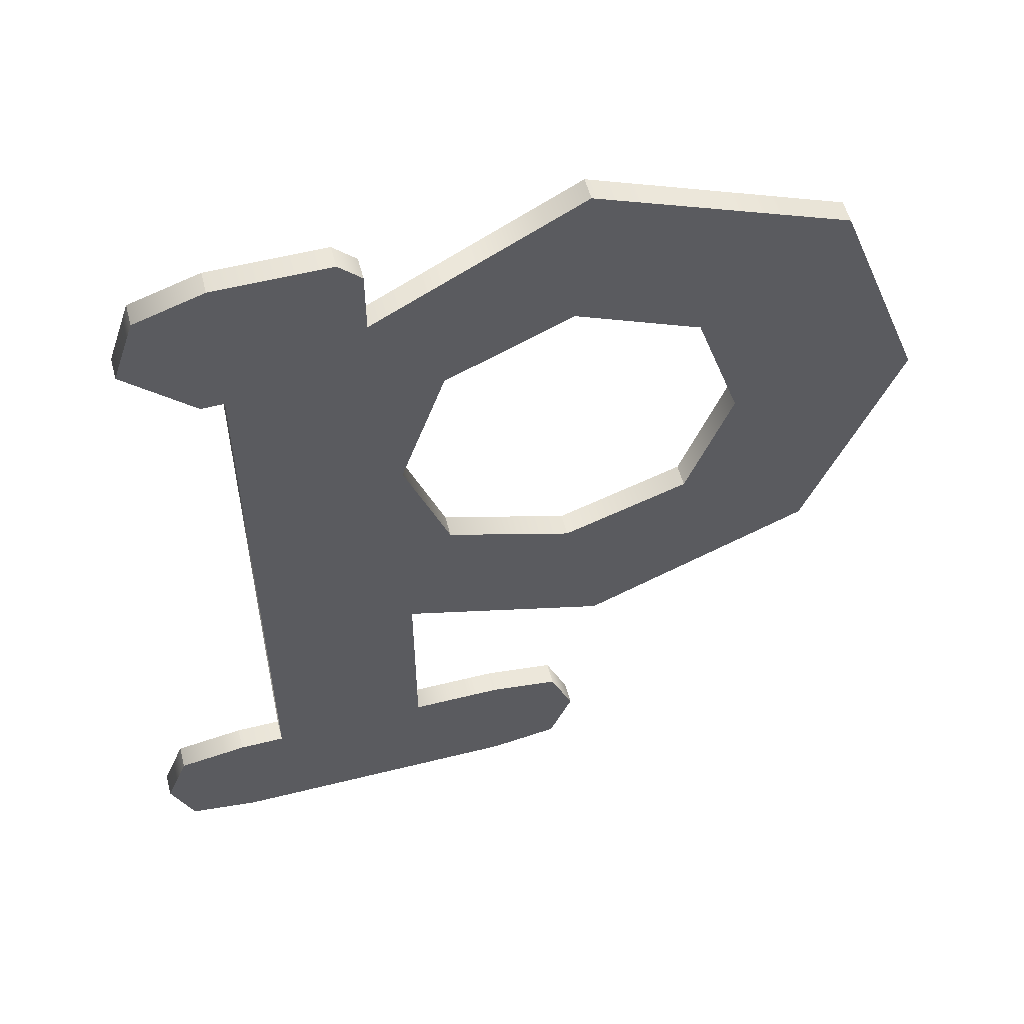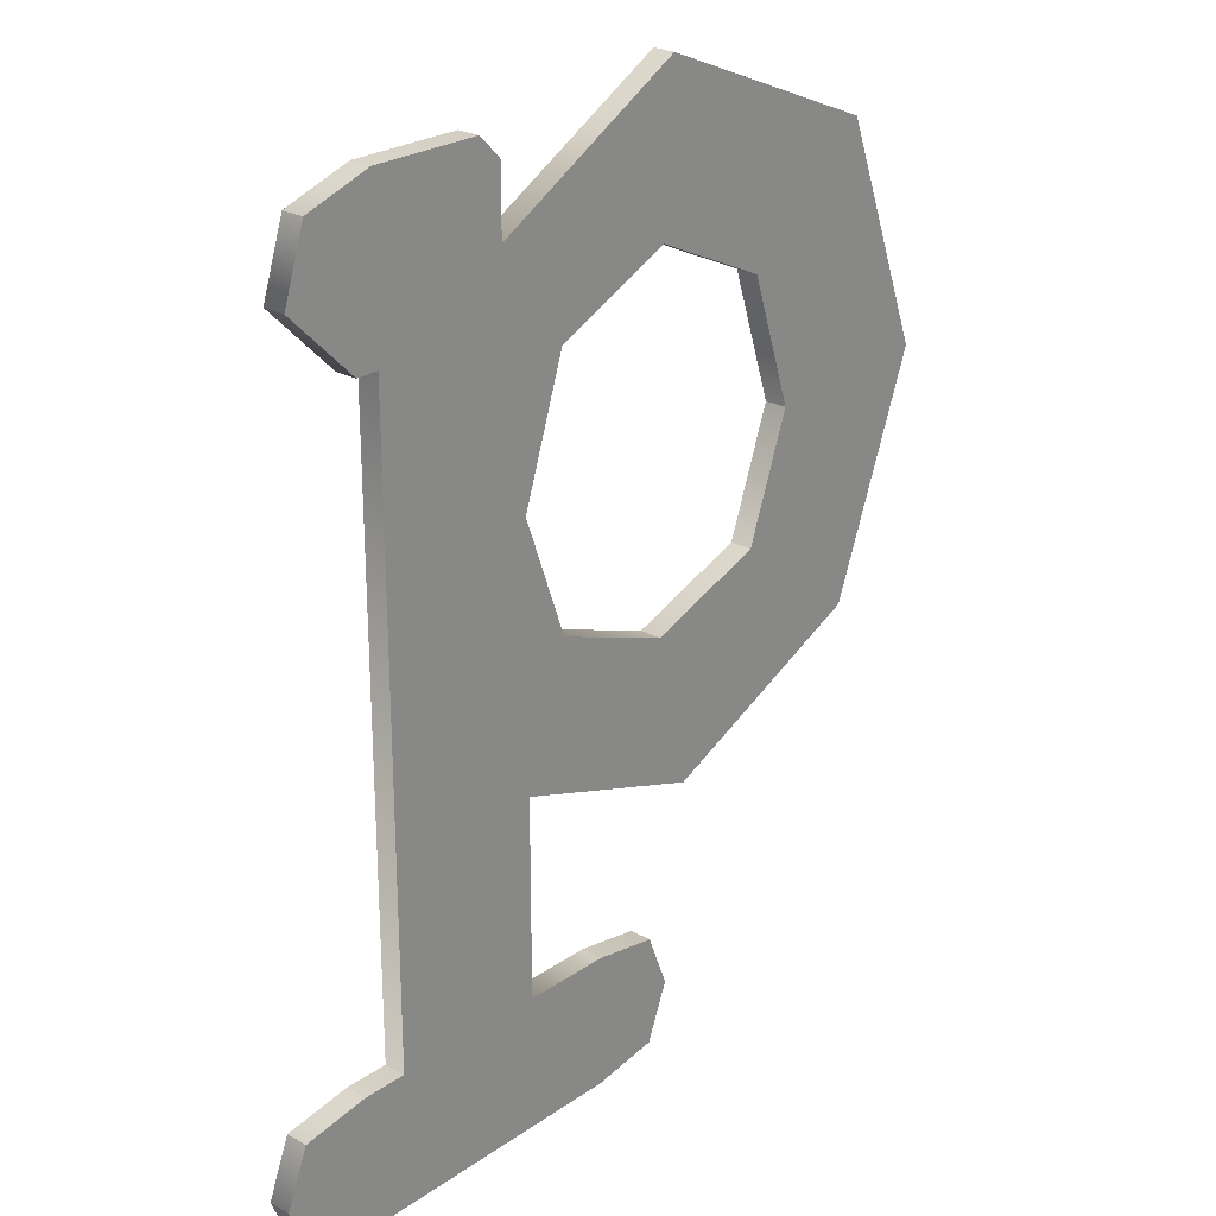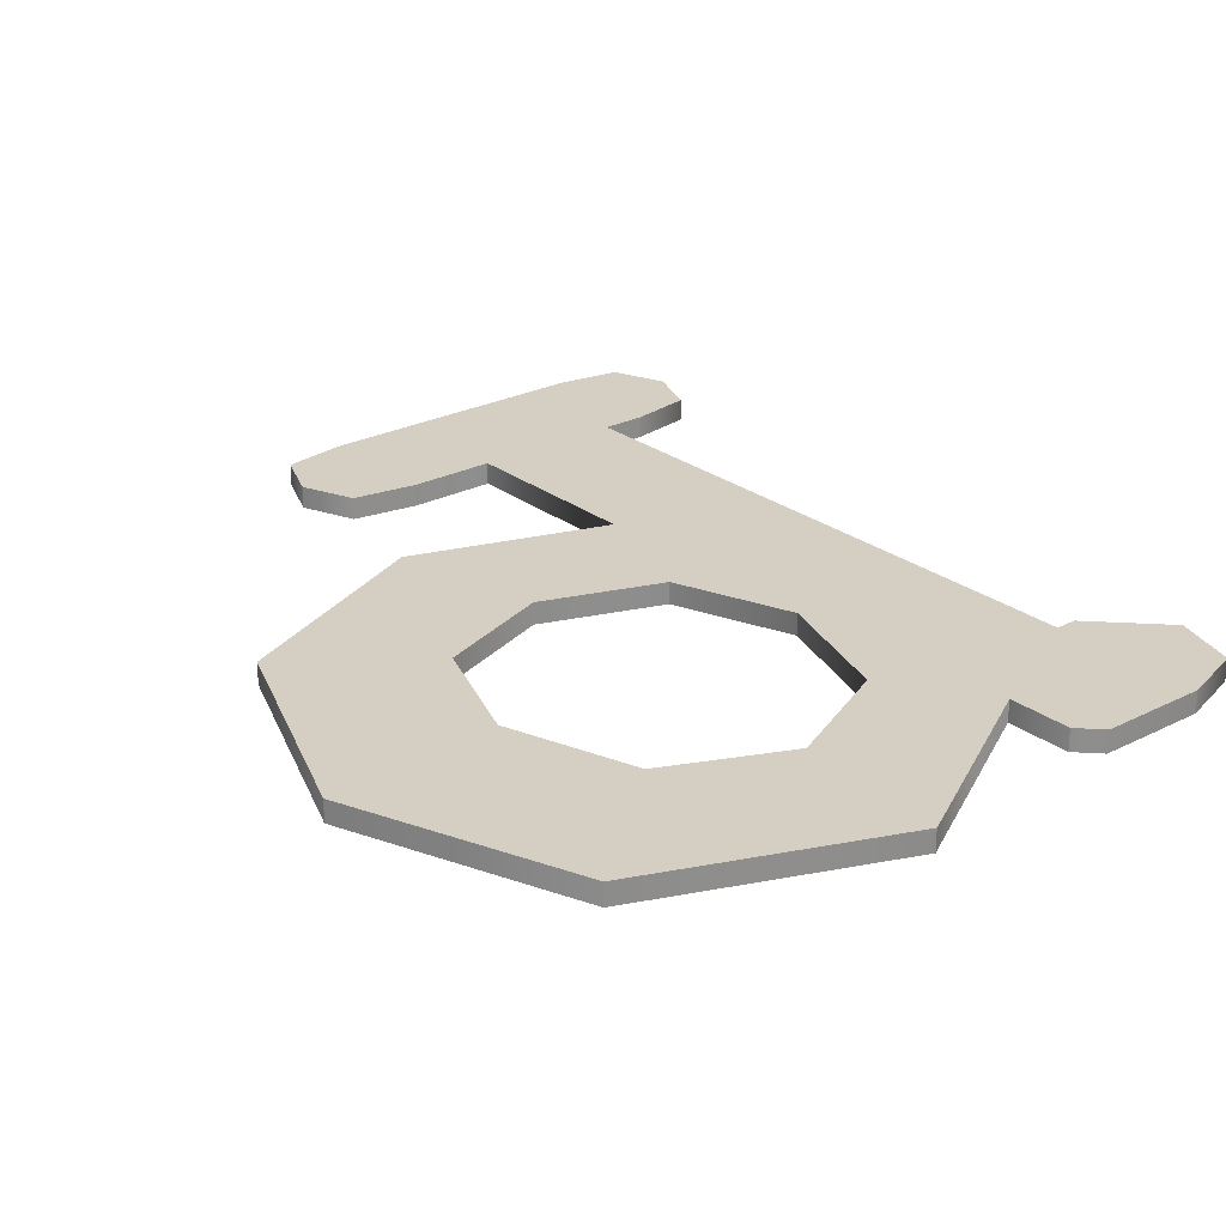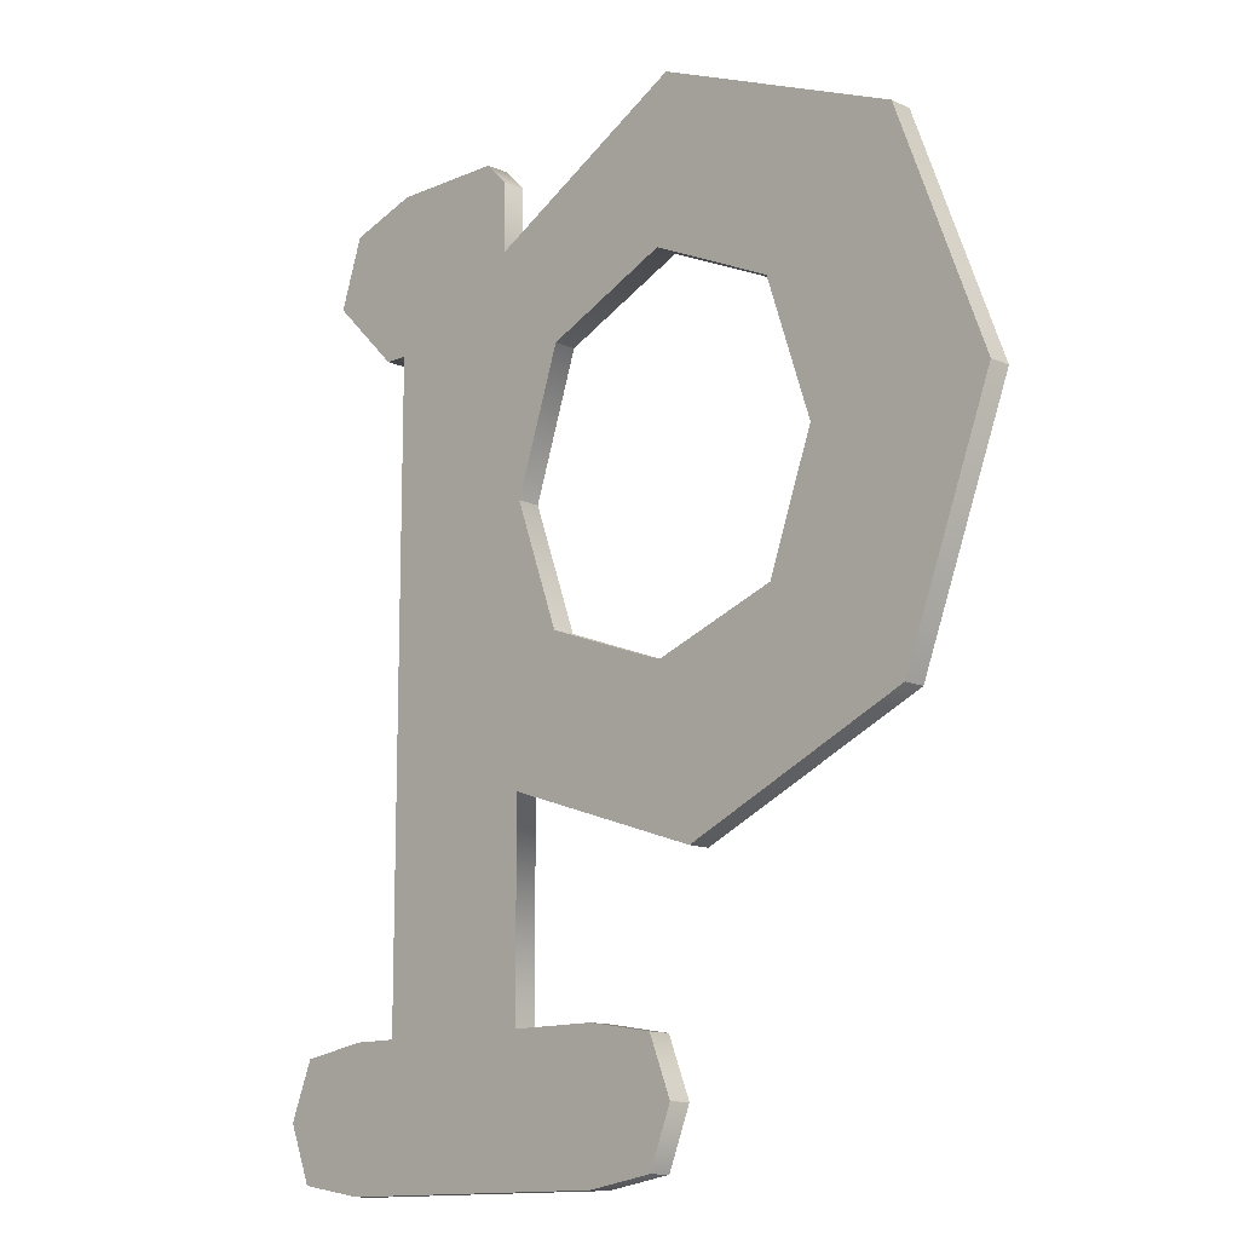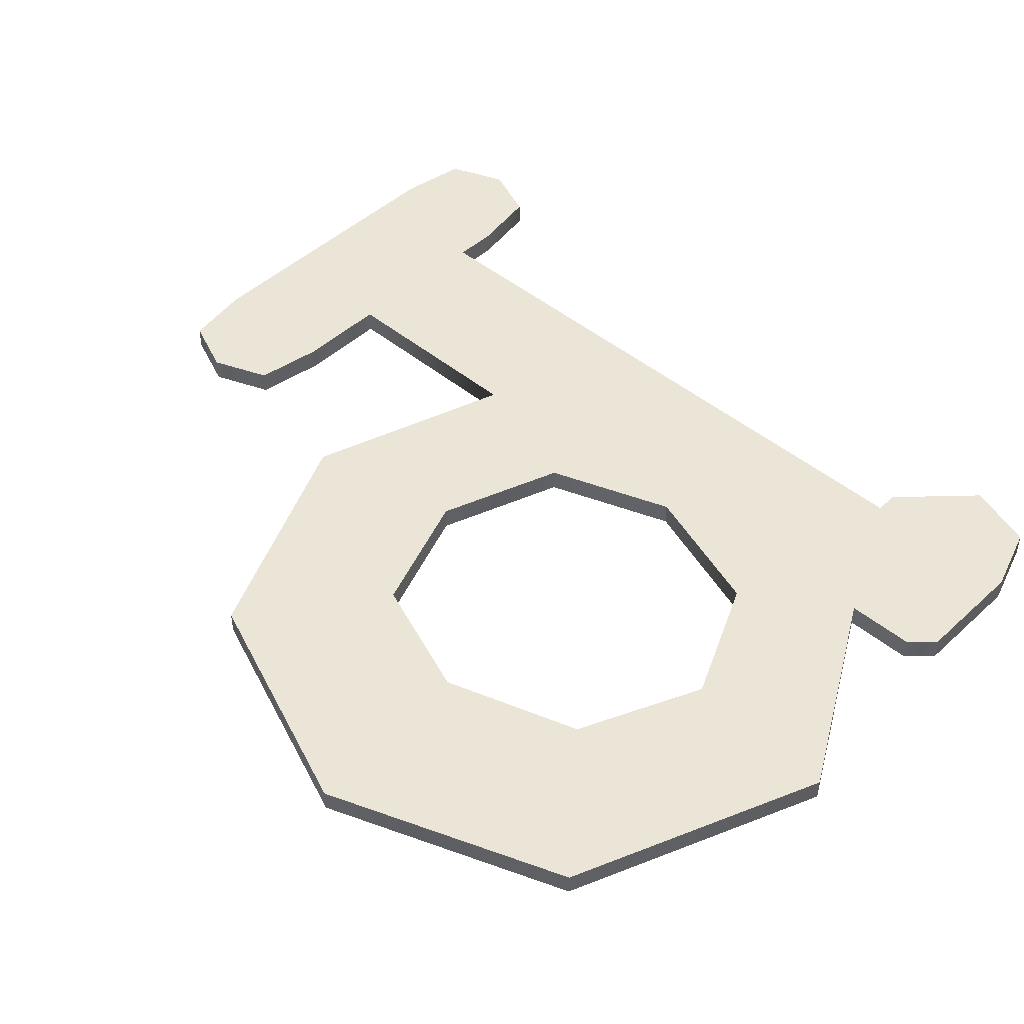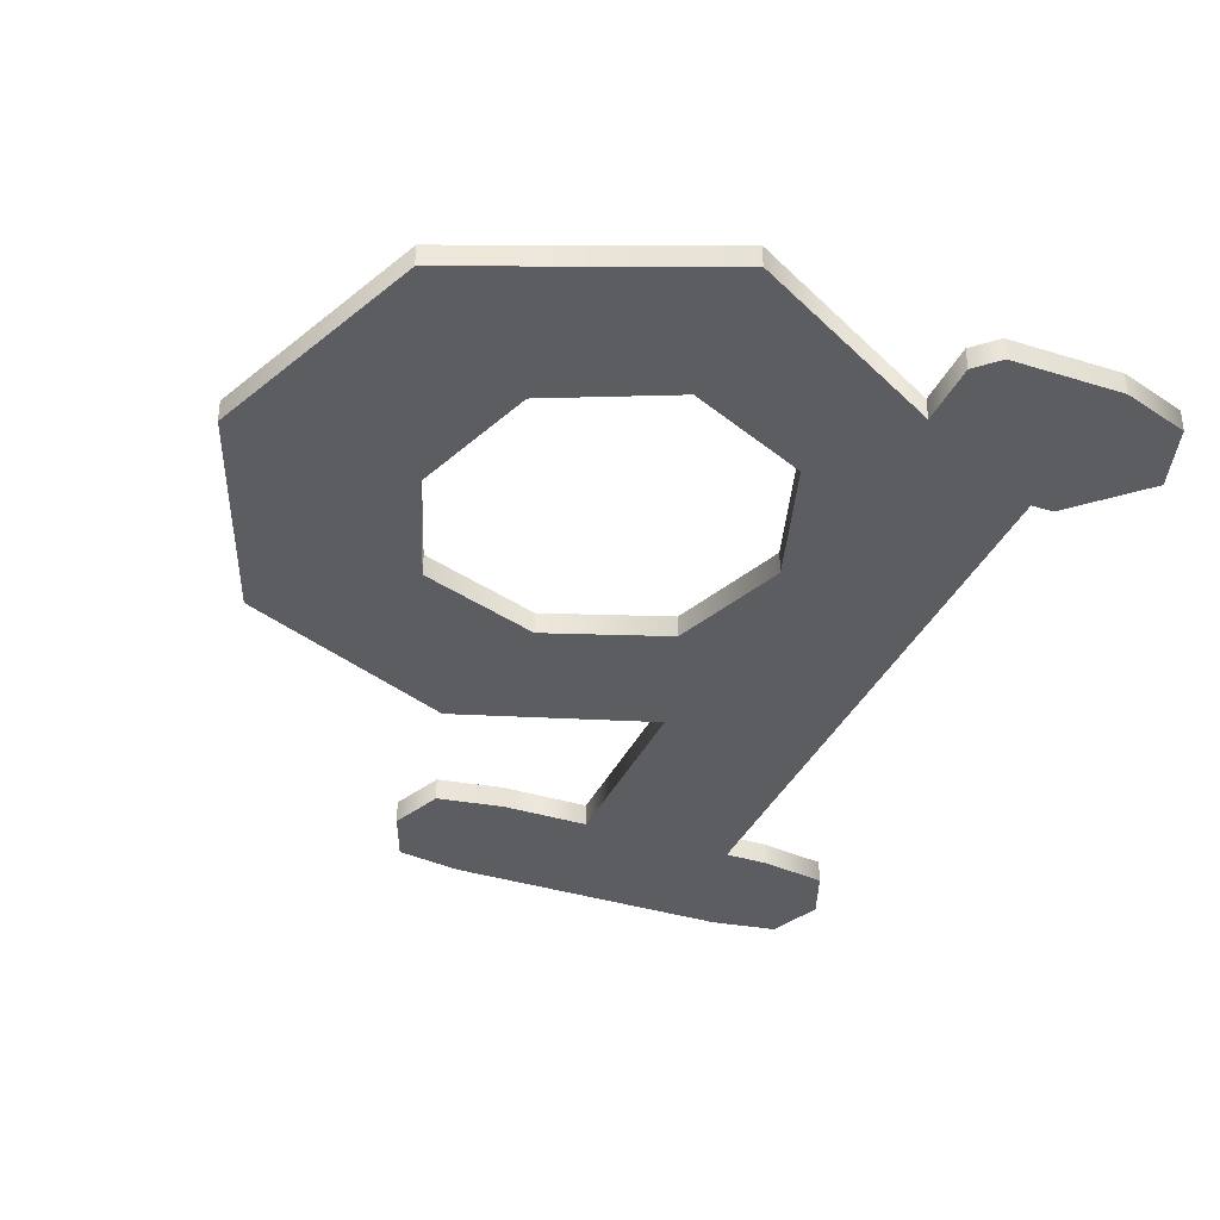
<metadata>
{"format":"obj","ext":"obj","renderer":"f3d","projection":"perspective","resolution":1024,"background":"white","views":[{"elev":56.1,"azim":-14.7,"up":"+Y"},{"elev":24.9,"azim":-48.1,"up":"+Y"},{"elev":25.4,"azim":140.5,"up":"+Z"},{"elev":-13.0,"azim":44.6,"up":"+Y"},{"elev":46.0,"azim":133.4,"up":"+Z"},{"elev":-36.1,"azim":157.6,"up":"+Z"}]}
</metadata>
<code>
v 26 20.5 0
v 28 14.5 0
v 26 20.5 1
v 28 14.5 0
v 28 14.5 1
v 26 20.5 1
v 28 14.5 0
v 26 9 0
v 28 14.5 1
v 26 9 0
v 26 9 1
v 28 14.5 1
v 26 9 0
v 20.5 7 0
v 26 9 1
v 20.5 7 0
v 20.5 7 1
v 26 9 1
v 20.5 7 0
v 15 9 0
v 20.5 7 1
v 15 9 0
v 15 9 1
v 20.5 7 1
v 15 9 0
v 13 14.5 0
v 15 9 1
v 13 14.5 0
v 13 14.5 1
v 15 9 1
v 13 14.5 0
v 15 20.5 0
v 13 14.5 1
v 15 20.5 0
v 15 20.5 1
v 13 14.5 1
v 15 20.5 0
v 20.5 23 0
v 15 20.5 1
v 20.5 23 0
v 20.5 23 1
v 15 20.5 1
v 20.5 23 0
v 26 20.5 0
v 20.5 23 1
v 26 20.5 0
v 26 20.5 1
v 20.5 23 1
v 13 -6 0
v 13 3 0
v 13 -6 1
v 13 3 0
v 13 3 1
v 13 -6 1
v 13 3 0
v 22 0 0
v 13 3 1
v 22 0 0
v 22 0 1
v 13 3 1
v 22 0 0
v 32 4.5 0
v 22 0 1
v 32 4.5 0
v 32 4.5 1
v 22 0 1
v 32 4.5 0
v 36 15 0
v 32 4.5 1
v 36 15 0
v 36 15 1
v 32 4.5 1
v 36 15 0
v 32 25.5 0
v 36 15 1
v 32 25.5 0
v 32 25.5 1
v 36 15 1
v 32 25.5 0
v 21 30 0
v 32 25.5 1
v 21 30 0
v 21 30 1
v 32 25.5 1
v 21 30 0
v 12 25 0
v 21 30 1
v 12 25 0
v 12 25 1
v 21 30 1
v 12 25 0
v 12 28 0
v 12 25 1
v 12 28 0
v 12 28 1
v 12 25 1
v 12 28 0
v 11 29 0
v 12 28 1
v 11 29 0
v 11 29 1
v 12 28 1
v 11 29 0
v 6 29 0
v 11 29 1
v 6 29 0
v 6 29 1
v 11 29 1
v 6 29 0
v 3 28 0
v 6 29 1
v 3 28 0
v 3 28 1
v 6 29 1
v 3 28 0
v 2 25 0
v 3 28 1
v 2 25 0
v 2 25 1
v 3 28 1
v 2 25 0
v 5 22 0
v 2 25 1
v 5 22 0
v 5 22 1
v 2 25 1
v 5 22 0
v 6 22 0
v 5 22 1
v 6 22 0
v 6 22 1
v 5 22 1
v 6 22 0
v 6 -6 0
v 6 22 1
v 6 -6 0
v 6 -6 1
v 6 22 1
v 6 -6 0
v 4 -6 0
v 6 -6 1
v 4 -6 0
v 4 -6 1
v 6 -6 1
v 4 -6 0
v 1 -6.5 0
v 4 -6 1
v 1 -6.5 0
v 1 -6.5 1
v 4 -6 1
v 1 -6.5 0
v 0 -9 0
v 1 -6.5 1
v 0 -9 0
v 0 -9 1
v 1 -6.5 1
v 0 -9 0
v 1 -11.5 0
v 0 -9 1
v 1 -11.5 0
v 1 -11.5 1
v 0 -9 1
v 1 -11.5 0
v 4 -12 0
v 1 -11.5 1
v 4 -12 0
v 4 -12 1
v 1 -11.5 1
v 4 -12 0
v 17 -12 0
v 4 -12 1
v 17 -12 0
v 17 -12 1
v 4 -12 1
v 17 -12 0
v 20 -11.5 0
v 17 -12 1
v 20 -11.5 0
v 20 -11.5 1
v 17 -12 1
v 20 -11.5 0
v 21 -9 0
v 20 -11.5 1
v 21 -9 0
v 21 -9 1
v 20 -11.5 1
v 21 -9 0
v 20 -6.5 0
v 21 -9 1
v 20 -6.5 0
v 20 -6.5 1
v 21 -9 1
v 20 -6.5 0
v 17 -6 0
v 20 -6.5 1
v 17 -6 0
v 17 -6 1
v 20 -6.5 1
v 17 -6 0
v 13 -6 0
v 17 -6 1
v 13 -6 0
v 13 -6 1
v 17 -6 1
v 1 -6.5 1
v 21 -9 1
v 20 -6.5 1
v 20 -11.5 1
v 0 -9 1
v 1 -11.5 1
v 20.5 23 1
v 5 22 1
v 6 22 1
v 1 -11.5 1
v 17 -12 1
v 20 -11.5 1
v 6 -6 1
v 13 14.5 1
v 15 20.5 1
v 20.5 23 1
v 26 20.5 1
v 32 25.5 1
v 15 9 1
v 13 3 1
v 20.5 7 1
v 20.5 7 1
v 13 3 1
v 32 4.5 1
v 6 22 1
v 6 -6 1
v 15 20.5 1
v 20.5 23 1
v 12 25 1
v 2 25 1
v 32 25.5 1
v 26 20.5 1
v 36 15 1
v 26 20.5 1
v 28 14.5 1
v 36 15 1
v 1 -11.5 1
v 4 -12 1
v 17 -12 1
v 28 14.5 1
v 32 4.5 1
v 36 15 1
v 6 -6 1
v 15 9 1
v 13 14.5 1
v 28 14.5 1
v 26 9 1
v 32 4.5 1
v 32 4.5 1
v 26 9 1
v 20.5 7 1
v 12 28 1
v 3 28 1
v 12 25 1
v 6 -6 1
v 13 -6 1
v 13 3 1
v 21 -9 1
v 1 -6.5 1
v 0 -9 1
v 17 -6 1
v 4 -6 1
v 20 -6.5 1
v 12 25 1
v 3 28 1
v 2 25 1
v 12 25 1
v 20.5 23 1
v 32 25.5 1
v 5 22 1
v 20.5 23 1
v 2 25 1
v 12 28 1
v 11 29 1
v 6 29 1
v 21 -9 1
v 0 -9 1
v 20 -11.5 1
v 12 25 1
v 32 25.5 1
v 21 30 1
v 6 -6 1
v 13 3 1
v 15 9 1
v 6 29 1
v 3 28 1
v 12 28 1
v 4 -6 1
v 1 -6.5 1
v 20 -6.5 1
v 32 4.5 1
v 13 3 1
v 22 0 1
v 6 22 1
v 15 20.5 1
v 20.5 23 1
v 1 -6.5 0
v 20 -6.5 0
v 21 -9 0
v 20 -11.5 0
v 1 -11.5 0
v 0 -9 0
v 20.5 23 0
v 6 22 0
v 5 22 0
v 1 -11.5 0
v 20 -11.5 0
v 17 -12 0
v 6 -6 0
v 15 20.5 0
v 13 14.5 0
v 20.5 23 0
v 32 25.5 0
v 26 20.5 0
v 15 9 0
v 20.5 7 0
v 13 3 0
v 20.5 7 0
v 32 4.5 0
v 13 3 0
v 6 22 0
v 15 20.5 0
v 6 -6 0
v 20.5 23 0
v 2 25 0
v 12 25 0
v 32 25.5 0
v 36 15 0
v 26 20.5 0
v 26 20.5 0
v 36 15 0
v 28 14.5 0
v 1 -11.5 0
v 17 -12 0
v 4 -12 0
v 28 14.5 0
v 36 15 0
v 32 4.5 0
v 6 -6 0
v 13 14.5 0
v 15 9 0
v 28 14.5 0
v 32 4.5 0
v 26 9 0
v 32 4.5 0
v 20.5 7 0
v 26 9 0
v 12 28 0
v 12 25 0
v 3 28 0
v 6 -6 0
v 13 3 0
v 13 -6 0
v 21 -9 0
v 0 -9 0
v 1 -6.5 0
v 17 -6 0
v 20 -6.5 0
v 4 -6 0
v 12 25 0
v 2 25 0
v 3 28 0
v 12 25 0
v 32 25.5 0
v 20.5 23 0
v 5 22 0
v 2 25 0
v 20.5 23 0
v 12 28 0
v 6 29 0
v 11 29 0
v 21 -9 0
v 20 -11.5 0
v 0 -9 0
v 12 25 0
v 21 30 0
v 32 25.5 0
v 6 -6 0
v 15 9 0
v 13 3 0
v 6 29 0
v 12 28 0
v 3 28 0
v 4 -6 0
v 20 -6.5 0
v 1 -6.5 0
v 32 4.5 0
v 22 0 0
v 13 3 0
v 6 22 0
v 20.5 23 0
v 15 20.5 0
f 1 2 3
f 4 5 6
f 7 8 9
f 10 11 12
f 13 14 15
f 16 17 18
f 19 20 21
f 22 23 24
f 25 26 27
f 28 29 30
f 31 32 33
f 34 35 36
f 37 38 39
f 40 41 42
f 43 44 45
f 46 47 48
f 49 50 51
f 52 53 54
f 55 56 57
f 58 59 60
f 61 62 63
f 64 65 66
f 67 68 69
f 70 71 72
f 73 74 75
f 76 77 78
f 79 80 81
f 82 83 84
f 85 86 87
f 88 89 90
f 91 92 93
f 94 95 96
f 97 98 99
f 100 101 102
f 103 104 105
f 106 107 108
f 109 110 111
f 112 113 114
f 115 116 117
f 118 119 120
f 121 122 123
f 124 125 126
f 127 128 129
f 130 131 132
f 133 134 135
f 136 137 138
f 139 140 141
f 142 143 144
f 145 146 147
f 148 149 150
f 151 152 153
f 154 155 156
f 157 158 159
f 160 161 162
f 163 164 165
f 166 167 168
f 169 170 171
f 172 173 174
f 175 176 177
f 178 179 180
f 181 182 183
f 184 185 186
f 187 188 189
f 190 191 192
f 193 194 195
f 196 197 198
f 199 200 201
f 202 203 204
f 205 206 207
f 208 209 210
f 211 212 213
f 214 215 216
f 217 218 219
f 220 221 222
f 223 224 225
f 226 227 228
f 229 230 231
f 232 233 234
f 235 236 237
f 238 239 240
f 241 242 243
f 244 245 246
f 247 248 249
f 250 251 252
f 253 254 255
f 256 257 258
f 259 260 261
f 262 263 264
f 265 266 267
f 268 269 270
f 271 272 273
f 274 275 276
f 277 278 279
f 280 281 282
f 283 284 285
f 286 287 288
f 289 290 291
f 292 293 294
f 295 296 297
f 298 299 300
f 301 302 303
f 304 305 306
f 307 308 309
f 310 311 312
f 313 314 315
f 316 317 318
f 319 320 321
f 322 323 324
f 325 326 327
f 328 329 330
f 331 332 333
f 334 335 336
f 337 338 339
f 340 341 342
f 343 344 345
f 346 347 348
f 349 350 351
f 352 353 354
f 355 356 357
f 358 359 360
f 361 362 363
f 364 365 366
f 367 368 369
f 370 371 372
f 373 374 375
f 376 377 378
f 379 380 381
f 382 383 384
f 385 386 387
f 388 389 390
f 391 392 393
f 394 395 396

</code>
